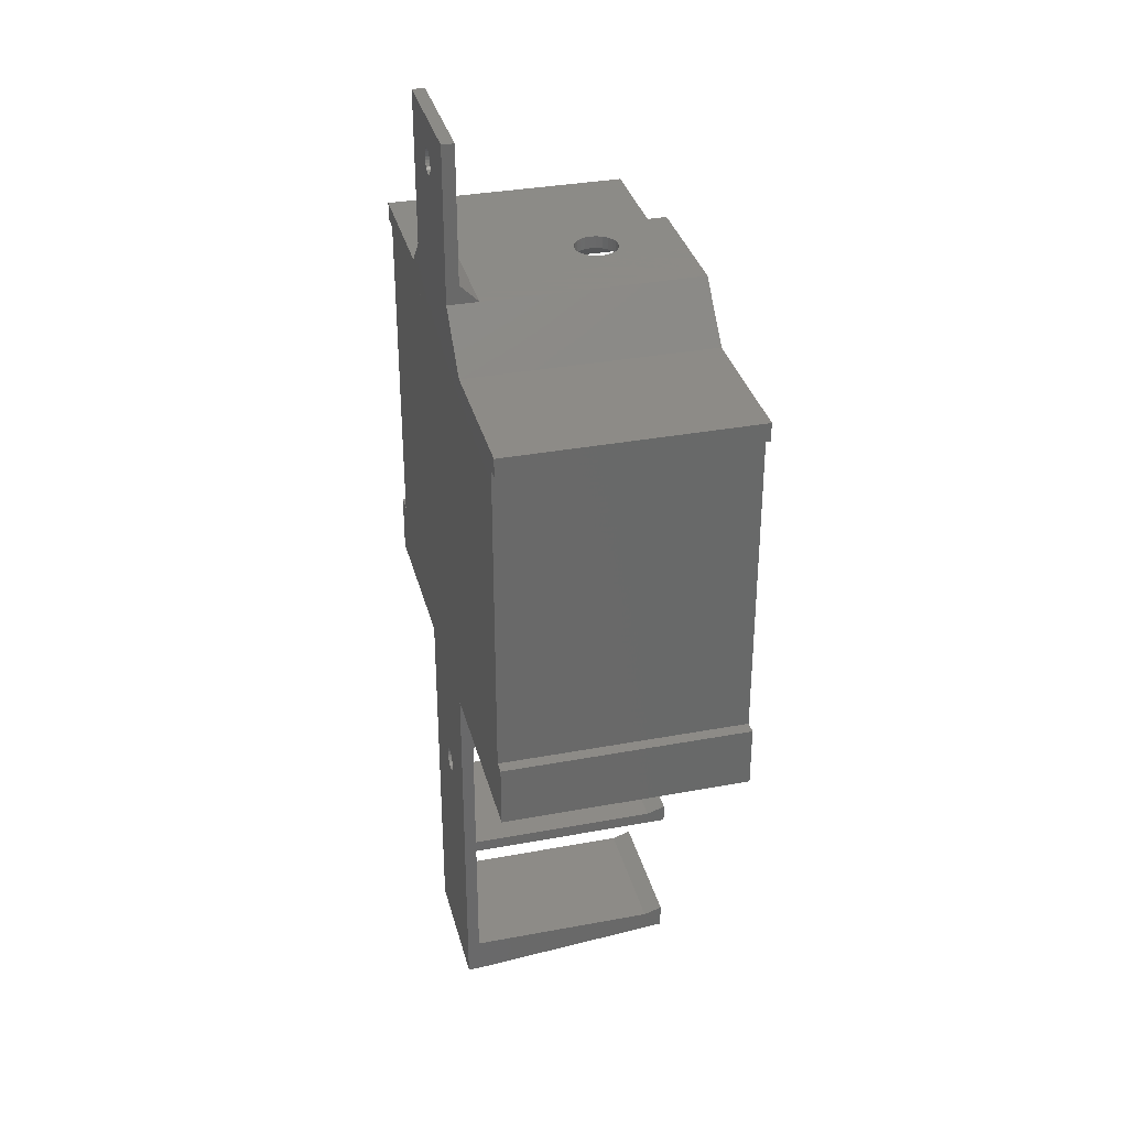
<metadata>
{"format":"stl","ext":"stl","renderer":"f3d","projection":"perspective","resolution":1024,"background":"white","views":[{"elev":33.8,"azim":-104.2,"up":"+Y"}]}
</metadata>
<code>
# stl→obj: 470 verts, 952 faces
v 21 55 1
v 1 1 1
v 1 55 1
v 72 1 1
v 29 63 1
v 49 63 1
v 54 58 1
v 72 58 1
v -1 54 40
v -1 2 0
v -1 2 40
v -1 54 0
v 20.17 57 40
v 28.17 65 0
v 20.17 57 0
v 28.17 65 2
v 28.17 65 5
v 28.17 65 40
v 49.83 65 5
v 39.3 65 24.75
v 39.85 65 24.03
v 40.58 65 23.47
v 41.42 65 23.12
v 42.33 65 23
v 38.95 65 25.59
v 38.83 65 26.5
v 38.95 65 27.41
v 39.3 65 28.25
v 39.85 65 28.97
v 40.58 65 29.53
v 41.42 65 29.88
v 42.33 65 30
v 45.71 65 25.59
v 49.83 65 40
v 45.36 65 24.75
v 44.8 65 24.03
v 44.08 65 23.47
v 43.23 65 23.12
v 45.83 65 26.5
v 45.71 65 27.41
v 45.36 65 28.25
v 44.8 65 28.97
v 44.08 65 29.53
v 43.23 65 29.88
v 49.83 65 2
v 54.83 60 0
v 49.83 65 0
v 54.83 60 40
v 77 60 0
v 77 60 40
v 74 53 40
v 72 53 5
v 74 53 5
v 72 53 40
v 72 44 40
v 72 25 5
v 72 25 40
v 72 58 40
v 72 12 40
v 72 1 40
v 72 12 5
v 72 44 5
v 54 58 40
v 49 63 40
v 45.36 63 24.75
v 45.71 63 25.59
v 44.8 63 24.03
v 44.08 63 23.47
v 43.23 63 23.12
v 42.33 63 23
v 45.83 63 26.5
v 45.71 63 27.41
v 45.36 63 28.25
v 44.8 63 28.97
v 44.08 63 29.53
v 43.23 63 29.88
v 42.33 63 30
v 39.3 63 24.75
v 29 63 40
v 39.85 63 24.03
v 40.58 63 23.47
v 41.42 63 23.12
v 38.95 63 25.59
v 38.83 63 26.5
v 38.95 63 27.41
v 39.3 63 28.25
v 39.85 63 28.97
v 40.58 63 29.53
v 41.42 63 29.88
v 21 55 40
v 1 55 40
v 1 1 40
v 6 1 4
v 6 1 40
v 67 1 4
v 67 1 40
v 74 25 40
v 74 44 40
v 74 2 0
v 74 12 40
v 74 2 40
v 74 12 5
v 74 57 0
v 74 25 5
v 74 44 5
v 74 57 40
v -3 54 40
v -1.933 55.25 40
v -3 57 40
v -1.983 55.37 40
v -2 55.5 40
v -1.854 55.15 40
v -1.75 55.07 40
v -1.629 55.02 40
v -1.5 55 40
v -1.371 55.02 40
v -1.25 55.07 40
v -1.146 55.15 40
v -1.067 55.25 40
v -1.017 55.37 40
v -1 55.5 40
v -3 -8 40
v 1 -6 40
v -3 2 40
v 6 -8 40
v -1.933 0.25 40
v -1.983 0.3706 40
v -2 0.5 40
v -1.854 0.1464 40
v -1.75 0.06699 40
v -1.629 0.01704 40
v -1.5 -2.322e-16 40
v -1.371 0.01704 40
v -1.25 0.06699 40
v -1.146 0.1464 40
v -1.067 0.25 40
v -1.017 0.3706 40
v -1 0.5 40
v 6 -6 40
v 1 -4 40
v 6 -4 40
v 75.02 58.37 40
v 75 58.5 40
v 75.07 58.25 40
v 75.15 58.15 40
v 75.25 58.07 40
v 77 57 40
v 75.37 58.02 40
v 75.5 58 40
v 75.63 58.02 40
v 75.75 58.07 40
v 75.85 58.15 40
v 75.93 58.25 40
v 75.98 58.37 40
v 76 58.5 40
v -1.5 56 40
v -1.629 55.98 40
v -1.75 55.93 40
v -1.854 55.85 40
v -1.933 55.75 40
v -1.983 55.63 40
v -1.371 55.98 40
v -1.25 55.93 40
v -1.146 55.85 40
v -1.067 55.75 40
v -1.017 55.63 40
v 75.25 58.93 40
v 75.15 58.85 40
v 75.07 58.75 40
v 75.02 58.63 40
v 75.37 58.98 40
v 75.5 59 40
v 75.63 58.98 40
v 75.75 58.93 40
v 75.85 58.85 40
v 75.93 58.75 40
v 75.98 58.63 40
v -1.933 0.75 40
v -1.983 0.6294 40
v -1.854 0.8536 40
v -1.75 0.933 40
v -1.629 0.983 40
v -1.5 1 40
v -1.371 0.983 40
v -1.25 0.933 40
v -1.146 0.8536 40
v -1.067 0.75 40
v -1.017 0.6294 40
v 77 -8 40
v 67 -6 40
v 67 -8 40
v 72 -6 40
v 72 -4 40
v 75.02 0.3706 40
v 75 0.5 40
v 75.07 0.25 40
v 75.15 0.1464 40
v 75.25 0.06699 40
v 75.37 0.01704 40
v 75.5 1.178e-15 40
v 75.63 0.01704 40
v 75.75 0.06699 40
v 75.85 0.1464 40
v 75.93 0.25 40
v 75.98 0.3706 40
v 76 0.5 40
v 75.25 0.933 40
v 77 2 40
v 75.15 0.8536 40
v 75.07 0.75 40
v 75.02 0.6294 40
v 75.37 0.983 40
v 75.5 1 40
v 75.63 0.983 40
v 75.75 0.933 40
v 75.85 0.8536 40
v 75.93 0.75 40
v 75.98 0.6294 40
v 67 -4 40
v -3 57 0
v -3 54 0
v -3 2 0
v -3 -8 0
v 77 57 0
v 77 2 0
v 77 -8 0
v 75.02 0.3706 19
v 75.02 0.6294 19
v 75 0.5 19
v 75.07 0.25 19
v 75.07 0.75 19
v 75.15 0.1464 19
v 75.15 0.8536 19
v 75.25 0.06699 19
v 75.25 0.933 19
v 75.37 0.01704 19
v 75.37 0.983 19
v 75.5 1 19
v 75.5 1.498e-15 19
v 75.63 0.01704 19
v 75.63 0.983 19
v 75.75 0.933 19
v 75.75 0.06699 19
v 75.85 0.1464 19
v 75.85 0.8536 19
v 75.93 0.25 19
v 75.93 0.75 19
v 75.98 0.3706 19
v 75.98 0.6294 19
v 76 0.5 19
v 75.02 58.37 19
v 75.02 58.63 19
v 75 58.5 19
v 75.07 58.25 19
v 75.07 58.75 19
v 75.15 58.15 19
v 75.15 58.85 19
v 75.25 58.07 19
v 75.25 58.93 19
v 75.37 58.02 19
v 75.37 58.98 19
v 75.5 58 19
v 75.5 59 19
v 75.63 58.02 19
v 75.63 58.98 19
v 75.75 58.07 19
v 75.75 58.93 19
v 75.85 58.15 19
v 75.85 58.85 19
v 75.93 58.25 19
v 75.93 58.75 19
v 75.98 58.37 19
v 75.98 58.63 19
v 76 58.5 19
v -1.983 55.37 19
v -1.983 55.63 19
v -2 55.5 19
v -1.933 55.25 19
v -1.933 55.75 19
v -1.854 55.15 19
v -1.854 55.85 19
v -1.75 55.07 19
v -1.75 55.93 19
v -1.629 55.02 19
v -1.629 55.98 19
v -1.5 55 19
v -1.5 56 19
v -1.371 55.02 19
v -1.371 55.98 19
v -1.25 55.07 19
v -1.25 55.93 19
v -1.146 55.15 19
v -1.146 55.85 19
v -1.067 55.25 19
v -1.067 55.75 19
v -1.017 55.37 19
v -1.017 55.63 19
v -1 55.5 19
v -1.983 0.3706 19
v -1.983 0.6294 19
v -2 0.5 19
v -1.933 0.25 19
v -1.933 0.75 19
v -1.854 0.1464 19
v -1.854 0.8536 19
v -1.75 0.06699 19
v -1.75 0.933 19
v -1.629 0.01704 19
v -1.629 0.983 19
v -1.5 8.812e-17 19
v -1.5 1 19
v -1.371 0.01704 19
v -1.371 0.983 19
v -1.25 0.06699 19
v -1.25 0.933 19
v -1.146 0.1464 19
v -1.146 0.8536 19
v -1.067 0.25 19
v -1.067 0.75 19
v -1.017 0.3706 19
v -1.017 0.6294 19
v -1 0.5 19
v 6 -4 4
v 6 -6 4
v 6 -8 4
v 1 -6 1
v 1 -4 1
v 67 -4 4
v 72 -4 1
v 67 -8 4
v 67 -6 4
v 72 -6 1
v 49.83 -16 4
v 28.17 -8 4
v 28.17 -16 4
v 49.83 -8 4
v 28.17 -8 0
v 49.83 -8 0
v 28.17 90 0
v 37.07 82.48 0
v 37 83 0
v 37.27 82 0
v 37.59 81.59 0
v 38 81.27 0
v 38.48 81.07 0
v 39 81 0
v 39.52 81.07 0
v 40 81.27 0
v 40.41 81.59 0
v 40.73 82 0
v 40.93 82.48 0
v 41 83 0
v 38 84.73 0
v 49.83 90 0
v 37.59 84.41 0
v 37.27 84 0
v 37.07 83.52 0
v 38.48 84.93 0
v 39 85 0
v 39.52 84.93 0
v 40 84.73 0
v 40.41 84.41 0
v 40.73 84 0
v 40.93 83.52 0
v 49.83 68 2
v 28.17 90 2
v 28.17 68 2
v 37.59 81.59 2
v 37.27 82 2
v 37.07 82.48 2
v 37 83 2
v 38 81.27 2
v 38.48 81.07 2
v 39 81 2
v 39.52 81.07 2
v 40 81.27 2
v 40.41 81.59 2
v 40.73 82 2
v 40.93 82.48 2
v 41 83 2
v 38 84.73 2
v 49.83 90 2
v 37.59 84.41 2
v 37.27 84 2
v 37.07 83.52 2
v 38.48 84.93 2
v 39 85 2
v 39.52 84.93 2
v 40 84.73 2
v 40.41 84.41 2
v 40.73 84 2
v 40.93 83.52 2
v 37.07 -27.98 0
v 28.17 -69 0
v 37.27 -27.5 0
v 37 -28.5 0
v 37.59 -27.09 0
v 38 -26.77 0
v 38.48 -26.57 0
v 39 -26.5 0
v 39.52 -26.57 0
v 40 -26.77 0
v 40.41 -27.09 0
v 40.73 -27.5 0
v 40.93 -27.98 0
v 41 -28.5 0
v 37.07 -29.02 0
v 49.83 -69 0
v 37.27 -29.5 0
v 37.59 -29.91 0
v 38 -30.23 0
v 38.48 -30.43 0
v 39 -30.5 0
v 39.52 -30.43 0
v 40 -30.23 0
v 40.41 -29.91 0
v 40.73 -29.5 0
v 40.93 -29.02 0
v 49.83 -66 36
v 49.83 -63 33
v 49.83 -62 36
v 49.83 -63 2
v 49.83 -69 2
v 49.83 -41 2
v 49.83 -39 2
v 49.83 -41 36
v 49.83 -18 2
v 49.83 -18 36
v 49.83 -8 2
v 49.83 -16 36
v 49.83 -39 33
v 49.83 -38 36
v 28.17 -8 2
v 28.17 -62 36
v 28.17 -63 33
v 28.17 -66 36
v 28.17 -41 36
v 28.17 -39 33
v 28.17 -41 2
v 28.17 -38 36
v 28.17 -16 36
v 28.17 -18 2
v 28.17 -18 36
v 28.17 -69 2
v 28.17 -63 2
v 28.17 -39 2
v 37.59 -29.91 2
v 38 -30.23 2
v 37.27 -29.5 2
v 37.07 -29.02 2
v 37 -28.5 2
v 38.48 -30.43 2
v 39 -30.5 2
v 39.52 -30.43 2
v 40 -30.23 2
v 40.41 -29.91 2
v 40.73 -29.5 2
v 40.93 -29.02 2
v 41 -28.5 2
v 38 -26.77 2
v 37.59 -27.09 2
v 37.27 -27.5 2
v 37.07 -27.98 2
v 38.48 -26.57 2
v 39 -26.5 2
v 39.52 -26.57 2
v 40 -26.77 2
v 40.41 -27.09 2
v 40.73 -27.5 2
v 40.93 -27.98 2
f 1 2 3
f 2 1 4
f 4 1 5
f 4 5 6
f 4 6 7
f 4 7 8
f 9 10 11
f 10 9 12
f 13 14 15
f 14 13 16
f 16 13 17
f 17 13 18
f 18 19 17
f 19 18 20
f 19 20 21
f 19 21 22
f 19 22 23
f 19 23 24
f 20 18 25
f 25 18 26
f 26 18 27
f 27 18 28
f 28 18 29
f 29 18 30
f 30 18 31
f 31 18 32
f 19 33 34
f 33 19 35
f 35 19 36
f 36 19 37
f 37 19 38
f 38 19 24
f 34 33 39
f 34 39 40
f 34 40 41
f 34 41 42
f 34 42 43
f 34 43 44
f 34 44 32
f 34 32 18
f 45 46 47
f 46 45 48
f 48 45 19
f 48 19 34
f 48 49 46
f 49 48 50
f 51 52 53
f 52 51 54
f 55 56 57
f 58 52 54
f 59 4 60
f 4 59 61
f 4 61 8
f 8 61 56
f 8 56 62
f 62 56 55
f 8 62 52
f 8 52 58
f 58 7 8
f 7 58 63
f 63 6 7
f 6 63 64
f 6 65 5
f 65 6 66
f 66 6 64
f 5 65 67
f 5 67 68
f 5 68 69
f 5 69 70
f 66 64 71
f 71 64 72
f 72 64 73
f 73 64 74
f 74 64 75
f 75 64 76
f 76 64 77
f 5 78 79
f 78 5 80
f 80 5 81
f 81 5 82
f 82 5 70
f 79 78 83
f 79 83 84
f 79 84 85
f 79 85 86
f 79 86 87
f 79 87 88
f 79 88 89
f 79 89 77
f 79 77 64
f 79 1 5
f 1 79 90
f 90 3 1
f 3 90 91
f 2 91 92
f 91 2 3
f 2 93 4
f 93 2 92
f 93 92 94
f 4 95 60
f 95 4 93
f 60 95 96
f 97 55 57
f 55 97 98
f 99 100 101
f 100 99 102
f 103 102 99
f 102 103 104
f 104 103 105
f 104 105 97
f 105 103 53
f 53 103 51
f 51 103 106
f 98 97 105
f 102 56 61
f 56 102 104
f 59 102 61
f 102 59 100
f 105 52 62
f 52 105 53
f 55 105 62
f 105 55 98
f 97 56 104
f 56 97 57
f 107 108 109
f 108 107 9
f 109 108 110
f 109 110 111
f 108 9 112
f 112 9 113
f 113 9 114
f 114 9 115
f 115 9 116
f 116 9 117
f 117 9 118
f 118 9 119
f 119 9 120
f 120 9 121
f 122 123 124
f 123 122 125
f 124 123 126
f 124 126 127
f 124 127 128
f 126 123 129
f 129 123 130
f 130 123 131
f 131 123 132
f 132 123 133
f 133 123 134
f 134 123 135
f 135 123 136
f 136 123 137
f 137 123 138
f 138 123 11
f 11 123 9
f 9 123 92
f 123 125 139
f 92 140 94
f 140 92 123
f 94 140 141
f 51 58 54
f 106 142 143
f 142 106 144
f 144 106 145
f 145 106 146
f 146 106 147
f 146 147 148
f 148 147 149
f 149 147 150
f 150 147 151
f 151 147 152
f 152 147 153
f 153 147 154
f 154 147 155
f 109 156 13
f 156 109 157
f 157 109 158
f 158 109 159
f 159 109 160
f 160 109 161
f 161 109 111
f 13 156 162
f 13 162 163
f 13 163 164
f 13 164 165
f 13 165 166
f 13 166 121
f 13 121 91
f 91 121 9
f 91 9 92
f 13 91 90
f 13 90 18
f 18 90 79
f 18 79 34
f 34 79 64
f 34 64 63
f 34 63 48
f 48 63 58
f 48 58 50
f 50 58 167
f 167 58 168
f 168 58 169
f 169 58 106
f 106 58 51
f 169 106 170
f 170 106 143
f 50 167 171
f 50 171 172
f 50 172 173
f 50 173 174
f 50 174 175
f 50 175 176
f 50 176 177
f 50 177 155
f 50 155 147
f 124 178 11
f 178 124 179
f 179 124 128
f 11 178 180
f 11 180 181
f 11 181 182
f 11 182 183
f 11 183 184
f 11 184 185
f 11 185 186
f 11 186 187
f 11 187 188
f 11 188 138
f 189 190 191
f 190 189 192
f 192 189 193
f 193 189 60
f 60 189 101
f 60 101 59
f 101 189 194
f 101 194 195
f 194 189 196
f 196 189 197
f 197 189 198
f 198 189 199
f 199 189 200
f 200 189 201
f 201 189 202
f 202 189 203
f 203 189 204
f 204 189 205
f 205 189 206
f 101 207 208
f 207 101 209
f 209 101 210
f 210 101 211
f 211 101 195
f 208 207 212
f 208 212 213
f 208 213 214
f 208 214 215
f 208 215 216
f 208 216 217
f 208 217 218
f 208 218 206
f 208 206 189
f 193 96 219
f 96 193 60
f 100 59 101
f 109 15 220
f 15 109 13
f 9 221 12
f 221 9 107
f 109 221 107
f 221 109 220
f 124 10 222
f 10 124 11
f 124 223 122
f 223 124 222
f 147 103 224
f 103 147 106
f 49 147 224
f 147 49 50
f 101 225 99
f 225 101 208
f 225 189 226
f 189 225 208
f 227 228 229
f 228 227 230
f 228 230 231
f 231 230 232
f 231 232 233
f 233 232 234
f 233 234 235
f 235 234 236
f 235 236 237
f 237 236 238
f 238 236 239
f 238 239 240
f 238 240 241
f 241 240 242
f 242 240 243
f 242 243 244
f 242 244 245
f 245 244 246
f 245 246 247
f 247 246 248
f 247 248 249
f 249 248 250
f 204 244 203
f 244 204 246
f 202 244 243
f 244 202 203
f 201 243 240
f 243 201 202
f 200 240 239
f 240 200 201
f 199 239 236
f 239 199 200
f 198 236 234
f 236 198 199
f 197 234 232
f 234 197 198
f 232 196 197
f 196 232 230
f 230 194 196
f 194 230 227
f 227 195 194
f 195 227 229
f 229 211 195
f 211 229 228
f 228 210 211
f 210 228 231
f 231 209 210
f 209 231 233
f 207 233 235
f 233 207 209
f 212 235 237
f 235 212 207
f 213 237 238
f 237 213 212
f 214 238 241
f 238 214 213
f 215 241 242
f 241 215 214
f 216 242 245
f 242 216 215
f 216 247 217
f 247 216 245
f 217 249 218
f 249 217 247
f 218 250 206
f 250 218 249
f 206 248 205
f 248 206 250
f 205 246 204
f 246 205 248
f 251 252 253
f 252 251 254
f 252 254 255
f 255 254 256
f 255 256 257
f 257 256 258
f 257 258 259
f 259 258 260
f 259 260 261
f 261 260 262
f 261 262 263
f 263 262 264
f 263 264 265
f 265 264 266
f 265 266 267
f 267 266 268
f 267 268 269
f 269 268 270
f 269 270 271
f 271 270 272
f 271 272 273
f 273 272 274
f 145 258 256
f 258 145 146
f 254 145 256
f 145 254 144
f 251 144 254
f 144 251 142
f 253 142 251
f 142 253 143
f 252 143 253
f 143 252 170
f 255 170 252
f 170 255 169
f 257 169 255
f 169 257 168
f 167 257 259
f 257 167 168
f 171 259 261
f 259 171 167
f 172 261 263
f 261 172 171
f 173 263 265
f 263 173 172
f 174 265 267
f 265 174 173
f 175 267 269
f 267 175 174
f 175 271 176
f 271 175 269
f 176 273 177
f 273 176 271
f 177 274 155
f 274 177 273
f 155 272 154
f 272 155 274
f 154 270 153
f 270 154 272
f 153 268 152
f 268 153 270
f 151 268 266
f 268 151 152
f 150 266 264
f 266 150 151
f 149 264 262
f 264 149 150
f 148 262 260
f 262 148 149
f 146 260 258
f 260 146 148
f 275 276 277
f 276 275 278
f 276 278 279
f 279 278 280
f 279 280 281
f 281 280 282
f 281 282 283
f 283 282 284
f 283 284 285
f 285 284 286
f 285 286 287
f 287 286 288
f 287 288 289
f 289 288 290
f 289 290 291
f 291 290 292
f 291 292 293
f 293 292 294
f 293 294 295
f 295 294 296
f 295 296 297
f 297 296 298
f 281 160 279
f 160 281 159
f 158 281 283
f 281 158 159
f 157 283 285
f 283 157 158
f 156 285 287
f 285 156 157
f 162 287 289
f 287 162 156
f 163 289 291
f 289 163 162
f 164 291 293
f 291 164 163
f 164 295 165
f 295 164 293
f 165 297 166
f 297 165 295
f 166 298 121
f 298 166 297
f 121 296 120
f 296 121 298
f 120 294 119
f 294 120 296
f 119 292 118
f 292 119 294
f 117 292 290
f 292 117 118
f 116 290 288
f 290 116 117
f 115 288 286
f 288 115 116
f 114 286 284
f 286 114 115
f 113 284 282
f 284 113 114
f 112 282 280
f 282 112 113
f 278 112 280
f 112 278 108
f 275 108 278
f 108 275 110
f 277 110 275
f 110 277 111
f 276 111 277
f 111 276 161
f 279 161 276
f 161 279 160
f 299 300 301
f 300 299 302
f 300 302 303
f 303 302 304
f 303 304 305
f 305 304 306
f 305 306 307
f 307 306 308
f 307 308 309
f 309 308 310
f 309 310 311
f 311 310 312
f 311 312 313
f 313 312 314
f 313 314 315
f 315 314 316
f 315 316 317
f 317 316 318
f 317 318 319
f 319 318 320
f 319 320 321
f 321 320 322
f 129 306 304
f 306 129 130
f 304 126 129
f 126 304 302
f 302 127 126
f 127 302 299
f 299 128 127
f 128 299 301
f 301 179 128
f 179 301 300
f 300 178 179
f 178 300 303
f 303 180 178
f 180 303 305
f 181 305 307
f 305 181 180
f 182 307 309
f 307 182 181
f 183 309 311
f 309 183 182
f 184 311 313
f 311 184 183
f 185 313 315
f 313 185 184
f 186 315 317
f 315 186 185
f 186 319 187
f 319 186 317
f 187 321 188
f 321 187 319
f 188 322 138
f 322 188 321
f 138 320 137
f 320 138 322
f 137 318 136
f 318 137 320
f 136 316 135
f 316 136 318
f 134 316 314
f 316 134 135
f 133 314 312
f 314 133 134
f 132 312 310
f 312 132 133
f 131 310 308
f 310 131 132
f 130 308 306
f 308 130 131
f 93 141 323
f 141 93 94
f 324 125 325
f 125 324 139
f 326 140 123
f 140 326 327
f 327 323 140
f 323 327 328
f 140 323 141
f 329 328 327
f 328 329 193
f 328 193 219
f 190 330 191
f 330 190 331
f 96 328 219
f 328 96 95
f 193 332 192
f 332 193 329
f 326 324 332
f 324 326 123
f 324 123 139
f 332 331 192
f 331 332 324
f 192 331 190
f 328 93 323
f 93 328 95
f 333 334 335
f 334 324 325
f 324 334 331
f 331 334 336
f 336 334 333
f 331 336 330
f 332 327 326
f 327 332 329
f 337 222 223
f 222 337 10
f 10 337 12
f 12 337 15
f 15 337 14
f 14 337 338
f 14 338 339
f 339 338 340
f 339 340 341
f 340 338 342
f 342 338 343
f 343 338 344
f 344 338 345
f 345 338 346
f 346 338 347
f 347 338 348
f 348 338 349
f 349 338 350
f 350 338 351
f 351 338 352
f 339 353 354
f 353 339 355
f 355 339 356
f 356 339 357
f 357 339 341
f 354 353 358
f 354 358 359
f 354 359 360
f 354 360 361
f 354 361 362
f 354 362 363
f 354 363 364
f 354 364 352
f 354 352 338
f 354 338 47
f 12 220 221
f 220 12 15
f 226 47 338
f 47 226 46
f 46 226 99
f 99 226 225
f 46 103 49
f 103 46 99
f 49 103 224
f 40 71 72
f 71 40 39
f 39 66 71
f 66 39 33
f 33 65 66
f 65 33 35
f 35 67 65
f 67 35 36
f 67 37 68
f 37 67 36
f 68 38 69
f 38 68 37
f 69 24 70
f 24 69 38
f 70 23 82
f 23 70 24
f 82 22 81
f 22 82 23
f 81 21 80
f 21 81 22
f 21 78 80
f 78 21 20
f 20 83 78
f 83 20 25
f 25 84 83
f 84 25 26
f 26 85 84
f 85 26 27
f 27 86 85
f 86 27 28
f 28 87 86
f 87 28 29
f 30 87 29
f 87 30 88
f 31 88 30
f 88 31 89
f 32 89 31
f 89 32 77
f 44 77 32
f 77 44 76
f 43 76 44
f 76 43 75
f 42 75 43
f 75 42 74
f 42 73 74
f 73 42 41
f 41 72 73
f 72 41 40
f 365 366 367
f 366 365 368
f 366 368 369
f 366 369 370
f 366 370 371
f 368 365 372
f 372 365 373
f 373 365 374
f 374 365 375
f 375 365 376
f 376 365 377
f 377 365 378
f 378 365 379
f 379 365 380
f 366 381 382
f 381 366 383
f 383 366 384
f 384 366 385
f 385 366 371
f 382 381 386
f 382 386 387
f 382 387 388
f 382 388 389
f 382 389 390
f 382 390 391
f 382 391 392
f 382 392 380
f 382 380 365
f 354 45 47
f 45 354 365
f 45 365 19
f 365 354 382
f 366 354 339
f 354 366 382
f 367 16 17
f 16 367 14
f 14 367 339
f 339 367 366
f 388 359 360
f 359 388 387
f 387 358 359
f 358 387 386
f 386 353 358
f 353 386 381
f 381 355 353
f 355 381 383
f 355 384 356
f 384 355 383
f 356 385 357
f 385 356 384
f 357 371 341
f 371 357 385
f 341 370 340
f 370 341 371
f 340 369 342
f 369 340 370
f 342 368 343
f 368 342 369
f 368 344 343
f 344 368 372
f 372 345 344
f 345 372 373
f 373 346 345
f 346 373 374
f 374 347 346
f 347 374 375
f 375 348 347
f 348 375 376
f 376 349 348
f 349 376 377
f 378 349 377
f 349 378 350
f 379 350 378
f 350 379 351
f 380 351 379
f 351 380 352
f 392 352 380
f 352 392 364
f 391 364 392
f 364 391 363
f 390 363 391
f 363 390 362
f 390 361 362
f 361 390 389
f 389 360 361
f 360 389 388
f 19 367 17
f 367 19 365
f 17 45 16
f 45 17 19
f 337 393 394
f 393 337 395
f 395 337 338
f 394 393 396
f 395 338 397
f 397 338 398
f 398 338 399
f 399 338 400
f 400 338 401
f 401 338 402
f 402 338 403
f 403 338 404
f 404 338 405
f 405 338 406
f 394 407 408
f 407 394 396
f 408 407 409
f 408 409 410
f 408 410 411
f 408 411 412
f 408 412 413
f 408 413 414
f 408 414 415
f 408 415 416
f 408 416 417
f 408 417 418
f 408 418 406
f 408 406 338
f 419 420 421
f 420 419 422
f 338 423 408
f 423 338 422
f 423 422 419
f 422 338 424
f 424 338 425
f 424 425 426
f 425 338 427
f 427 338 333
f 427 333 428
f 333 338 336
f 336 338 429
f 430 428 333
f 426 431 432
f 431 426 425
f 429 337 338
f 337 429 433
f 434 435 436
f 437 438 439
f 438 437 440
f 441 442 443
f 436 394 444
f 394 436 445
f 394 445 337
f 445 436 435
f 337 445 439
f 337 439 446
f 446 439 438
f 337 446 442
f 337 442 335
f 335 442 441
f 337 335 334
f 337 334 433
f 226 330 338
f 330 226 189
f 338 330 429
f 330 189 191
f 336 429 330
f 433 223 337
f 223 433 325
f 223 325 122
f 325 433 334
f 122 325 125
f 428 441 443
f 441 428 430
f 441 333 335
f 333 441 430
f 428 442 427
f 442 428 443
f 426 439 424
f 439 426 437
f 438 425 446
f 425 438 431
f 422 439 445
f 439 422 424
f 435 422 445
f 422 435 420
f 419 444 423
f 444 419 436
f 423 394 408
f 394 423 444
f 440 431 438
f 431 440 432
f 426 440 437
f 440 426 432
f 434 420 435
f 420 434 421
f 419 434 436
f 434 419 421
f 446 447 442
f 447 446 448
f 448 446 425
f 442 447 449
f 442 449 450
f 442 450 451
f 448 425 452
f 452 425 453
f 453 425 454
f 454 425 455
f 455 425 456
f 456 425 457
f 457 425 458
f 458 425 459
f 442 460 427
f 460 442 461
f 461 442 462
f 462 442 463
f 463 442 451
f 427 460 464
f 427 464 465
f 427 465 466
f 427 466 467
f 427 467 468
f 427 468 469
f 427 469 470
f 427 470 459
f 427 459 425
f 393 451 396
f 451 393 463
f 396 450 407
f 450 396 451
f 407 449 409
f 449 407 450
f 409 447 410
f 447 409 449
f 447 411 410
f 411 447 448
f 448 412 411
f 412 448 452
f 452 413 412
f 413 452 453
f 453 414 413
f 414 453 454
f 454 415 414
f 415 454 455
f 455 416 415
f 416 455 456
f 457 416 456
f 416 457 417
f 458 417 457
f 417 458 418
f 459 418 458
f 418 459 406
f 470 406 459
f 406 470 405
f 469 405 470
f 405 469 404
f 468 404 469
f 404 468 403
f 468 402 403
f 402 468 467
f 467 401 402
f 401 467 466
f 466 400 401
f 400 466 465
f 465 399 400
f 399 465 464
f 464 398 399
f 398 464 460
f 460 397 398
f 397 460 461
f 397 462 395
f 462 397 461
f 395 463 393
f 463 395 462

</code>
